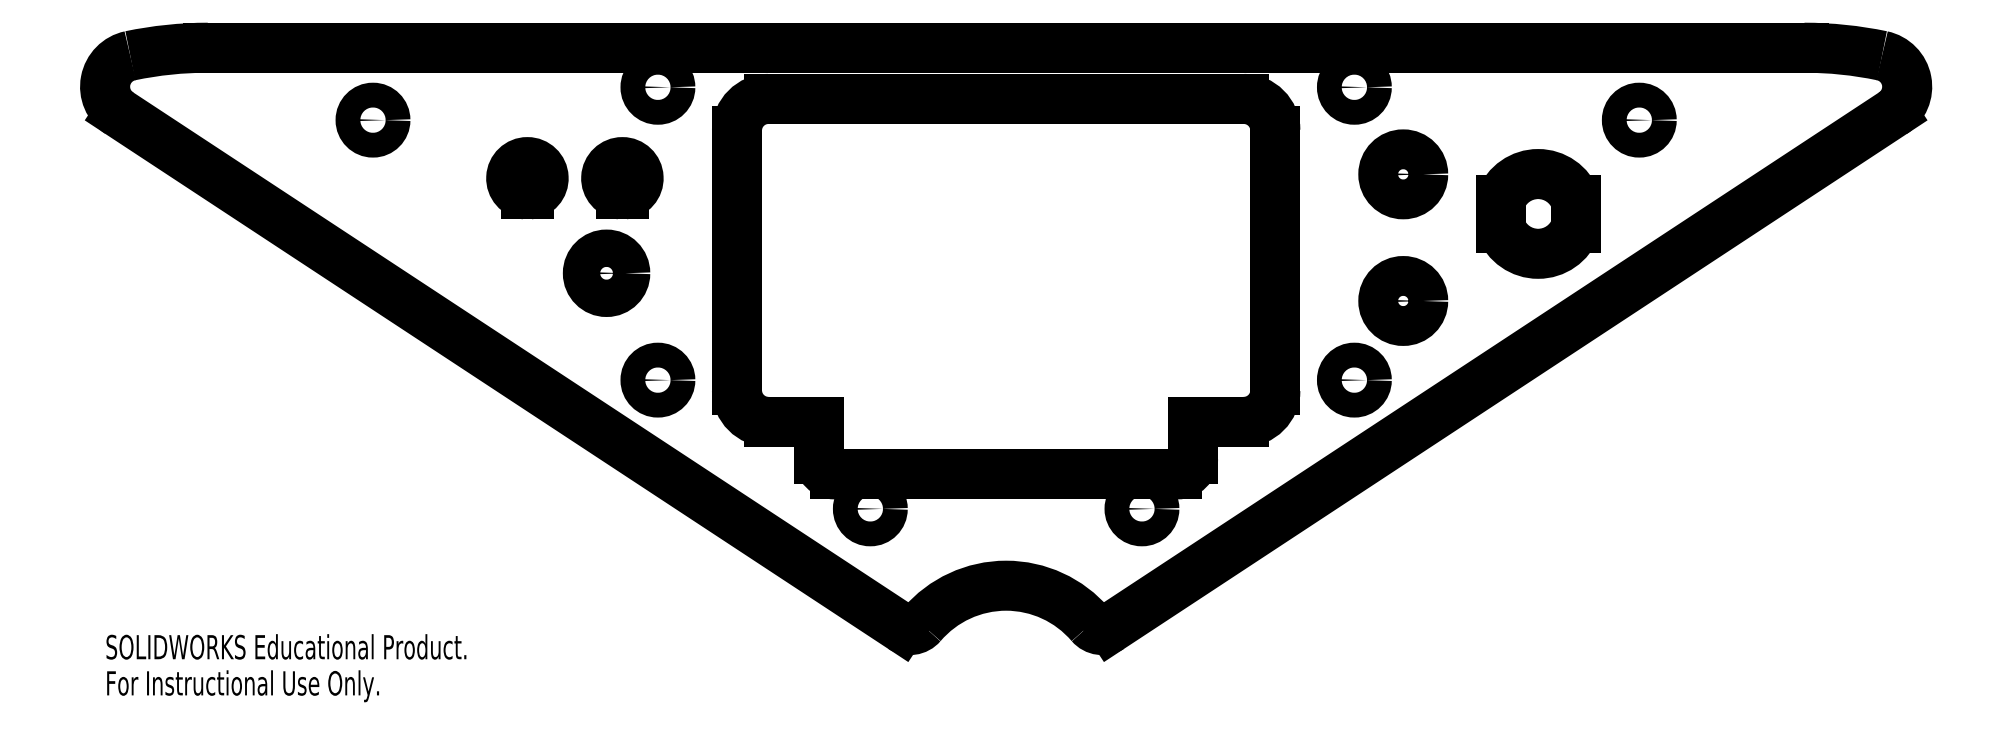
<metadata>
{"format":"dxf","ext":"dxf","renderer":"ezdxf+matplotlib","layout":"modelspace","background":"white","min_lineweight":24,"dpi":150}
</metadata>
<code>
0
SECTION
2
ENTITIES
0
CIRCLE
8
0
10
5
20
34.81
30
0
40
0.098
0
CIRCLE
8
0
10
1.073
20
31.74
30
0
40
0.098
0
CIRCLE
8
0
10
-1.073
20
31.74
30
0
40
0.098
0
CIRCLE
8
0
10
-5
20
34.81
30
0
40
0.098
0
CIRCLE
8
0
10
-2.75
20
35.07
30
0
40
0.098
0
CIRCLE
8
0
10
-2.75
20
32.76
30
0
40
0.098
0
CIRCLE
8
0
10
2.75
20
32.76
30
0
40
0.098
0
CIRCLE
8
0
10
2.75
20
35.07
30
0
40
0.098
0
CIRCLE
8
0
10
3.136
20
34.38
30
0
40
0.1575
0
CIRCLE
8
0
10
3.136
20
33.38
30
0
40
0.1575
0
CIRCLE
8
0
10
-3.156
20
33.6
30
0
40
0.1476
0
LINE
8
0
10
0.8289
20
30.8
30
0
11
7.003
21
34.86
31
0
0
LINE
8
0
10
-7.003
20
34.86
30
0
11
-0.8289
21
30.8
31
0
0
LINE
8
0
10
6.303
20
35.38
30
0
11
-6.303
21
35.38
31
0
0
LINE
8
0
10
4.497
20
33.96
30
0
11
4.497
21
34.18
31
0
0
LINE
8
0
10
3.906
20
34.18
30
0
11
3.906
21
33.96
31
0
0
LINE
8
0
10
-3.043
20
34.25
30
0
11
-3.019
21
34.25
31
0
0
LINE
8
0
10
-3.019
20
34.25
30
0
11
-3.019
21
34.22
31
0
0
LINE
8
0
10
-3.043
20
34.22
30
0
11
-3.043
21
34.25
31
0
0
LINE
8
0
10
-3.793
20
34.25
30
0
11
-3.769
21
34.25
31
0
0
LINE
8
0
10
-3.769
20
34.25
30
0
11
-3.769
21
34.22
31
0
0
LINE
8
0
10
-3.793
20
34.22
30
0
11
-3.793
21
34.25
31
0
0
LINE
8
0
10
-1.476
20
32.43
30
0
11
-1.476
21
32.14
31
0
0
LINE
8
0
10
-1.351
20
32.01
30
0
11
1.351
21
32.01
31
0
0
LINE
8
0
10
1.476
20
32.14
30
0
11
1.476
21
32.43
31
0
0
LINE
8
0
10
1.476
20
32.43
30
0
11
1.876
21
32.43
31
0
0
LINE
8
0
10
2.126
20
32.68
30
0
11
2.126
21
34.73
31
0
0
LINE
8
0
10
1.876
20
34.98
30
0
11
-1.876
21
34.98
31
0
0
LINE
8
0
10
-2.126
20
34.73
30
0
11
-2.126
21
32.68
31
0
0
LINE
8
0
10
-1.876
20
32.43
30
0
11
-1.476
21
32.43
31
0
0
ARC
8
0
10
0.7602
20
30.91
30
0
40
0.125
50
220.5
51
303.3
0
ARC
8
0
10
0
20
30.26
30
0
40
0.875
50
40.52
51
139.5
0
ARC
8
0
10
-0.7602
20
30.91
30
0
40
0.125
50
236.7
51
319.5
0
ARC
8
0
10
-6.866
20
35.07
30
0
40
0.25
50
101.8
51
236.7
0
ARC
8
0
10
-6.303
20
32.38
30
0
40
3
50
90
51
101.8
0
ARC
8
0
10
6.303
20
32.38
30
0
40
3
50
78.2
51
90
0
ARC
8
0
10
6.866
20
35.07
30
0
40
0.25
50
303.3
51
78.2
0
ARC
8
0
10
4.201
20
34.07
30
0
40
0.315
50
200.4
51
339.6
0
ARC
8
0
10
4.201
20
34.07
30
0
40
0.315
50
20.36
51
159.6
0
ARC
8
0
10
-3.031
20
34.35
30
0
40
0.128
50
275.4
51
264.6
0
ARC
8
0
10
-3.781
20
34.35
30
0
40
0.128
50
275.4
51
264.6
0
ARC
8
0
10
-1.351
20
32.14
30
0
40
0.125
50
180
51
270
0
ARC
8
0
10
1.351
20
32.14
30
0
40
0.125
50
270
51
0
0
ARC
8
0
10
1.876
20
32.68
30
0
40
0.25
50
270
51
0
0
ARC
8
0
10
1.876
20
34.73
30
0
40
0.25
50
0
51
90
0
ARC
8
0
10
-1.876
20
34.73
30
0
40
0.25
50
90
51
180
0
ARC
8
0
10
-1.876
20
32.68
30
0
40
0.25
50
180
51
270
0
MTEXT
8
0
10
-7.116
20
30.74
30
0
40
0.1903
41
0
71
     1
72
     1
1
SOLIDWORKS Educational Product.
7
SLDTEXTSTYLE0
73
     1
44
1
0
MTEXT
8
0
10
-7.116
20
30.46
30
0
40
0.1903
41
0
71
     1
72
     1
1
For Instructional Use Only.
7
SLDTEXTSTYLE0
73
     1
44
1
0
LINE
8
0
10
-23.57
20
21.85
30
0
11
-23.46
21
21.92
31
0
0
LINE
8
0
10
-25.76
20
25.83
30
0
11
-25.87
21
25.76
31
0
0
LINE
8
0
10
-25.53
20
25.43
30
0
11
-25.64
21
25.37
31
0
0
LINE
8
0
10
-25.9
20
25.82
30
0
11
-23.57
21
21.85
31
0
0
LINE
8
0
10
-25.79
20
25.88
30
0
11
-23.46
21
21.92
31
0
0
LINE
8
0
10
-23.47
20
21.93
30
0
11
-23.58
21
21.87
31
0
0
LINE
8
0
10
-25.79
20
25.88
30
0
11
-25.9
21
25.82
31
0
0
VIEWPORT
8
0
10
0
20
0
30
0
40
8.4
41
6.4
68
     1
69
     1
12
0
22
33.08
13
0
23
0
14
0.5
24
0.5
15
0.5
25
0.5
16
0
26
0
36
1
17
0
27
0
37
0
42
50
43
0
44
0
45
11.06
50
0
51
0
72
   100
90
   557152
1

281
     0
71
     1
74
     0
110
0
120
0
130
0
111
1
121
0
131
0
112
0
122
1
132
0
79
     0
146
0
0
MTEXT
8
0
10
-25.9
20
21.81
30
0
40
0.1903
41
0
71
     1
72
     1
1
SOLIDWORKS Educational Product.
7
SLDTEXTSTYLE0
73
     1
44
1
0
MTEXT
8
0
10
-25.9
20
21.53
30
0
40
0.1903
41
0
71
     1
72
     1
1
For Instructional Use Only.
7
SLDTEXTSTYLE0
73
     1
44
1
0
ENDSEC
0
EOF

</code>
